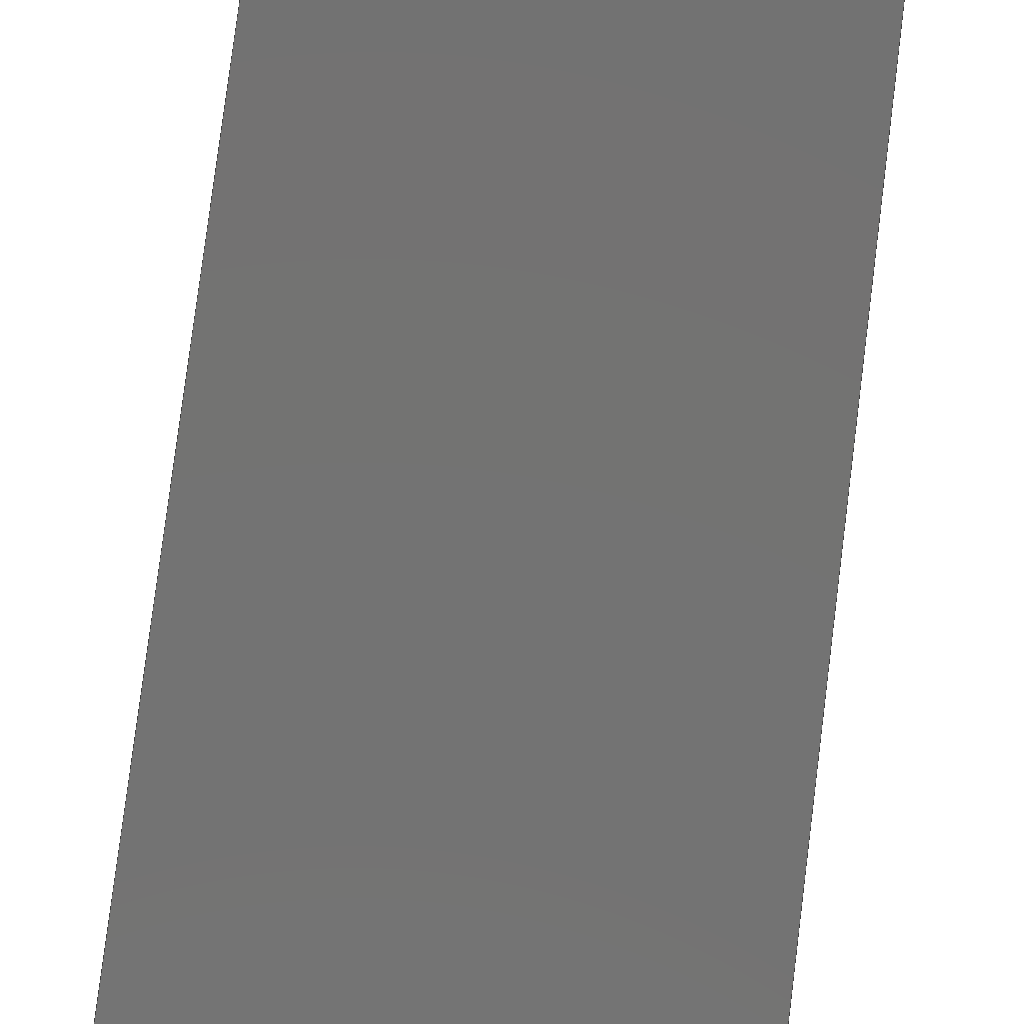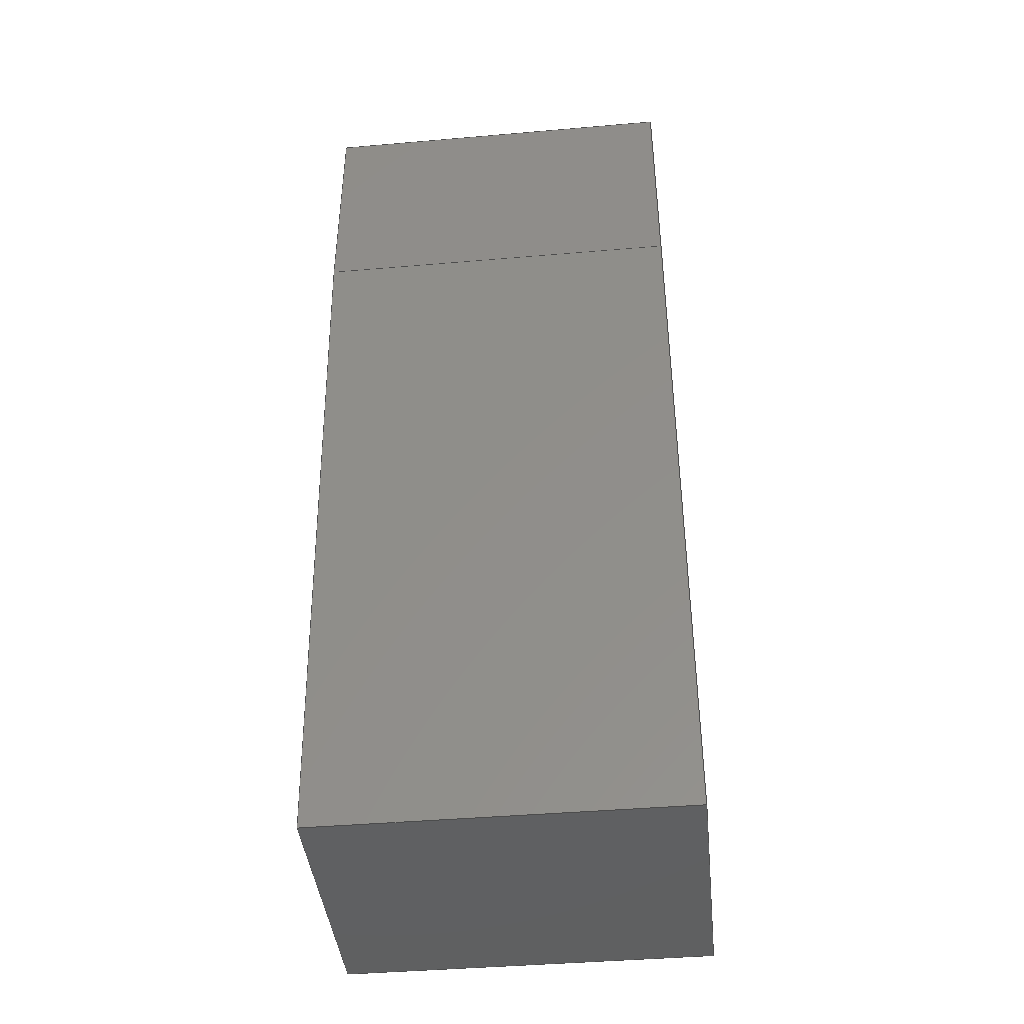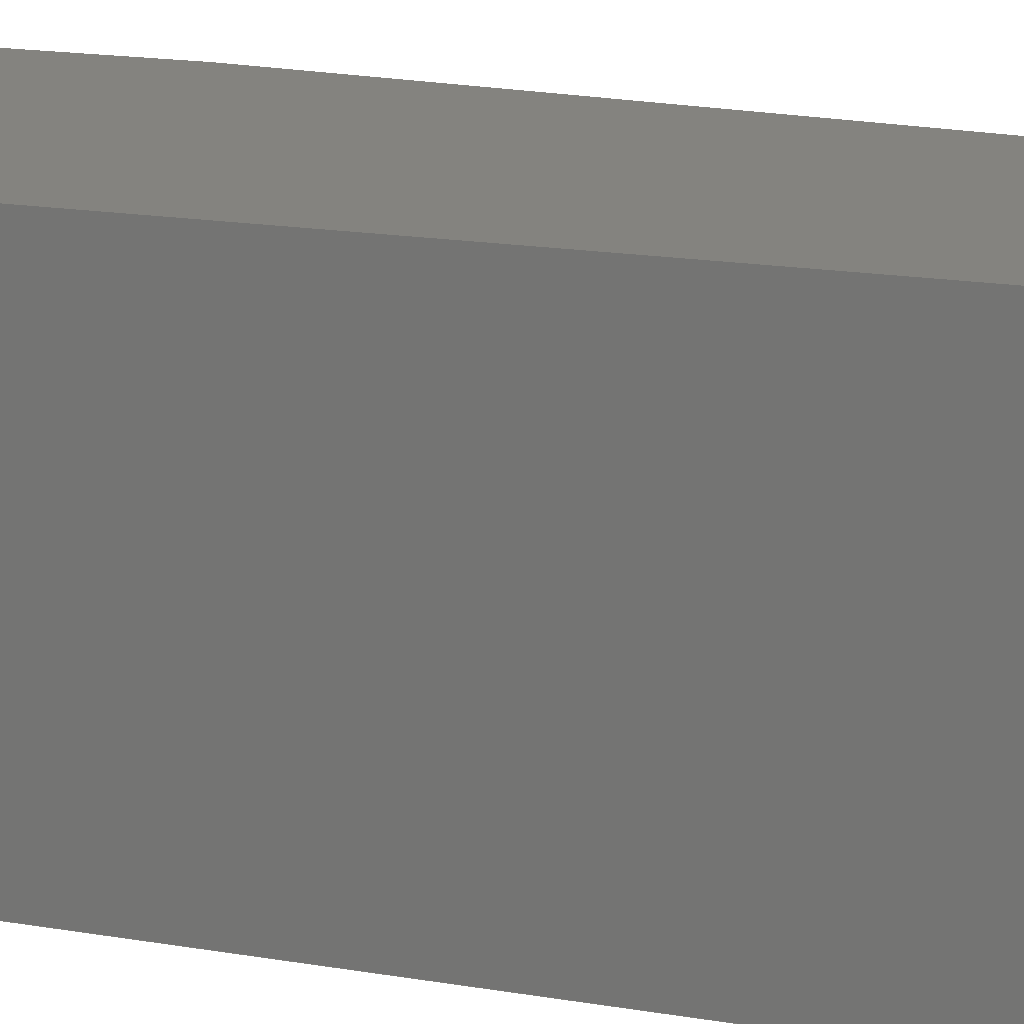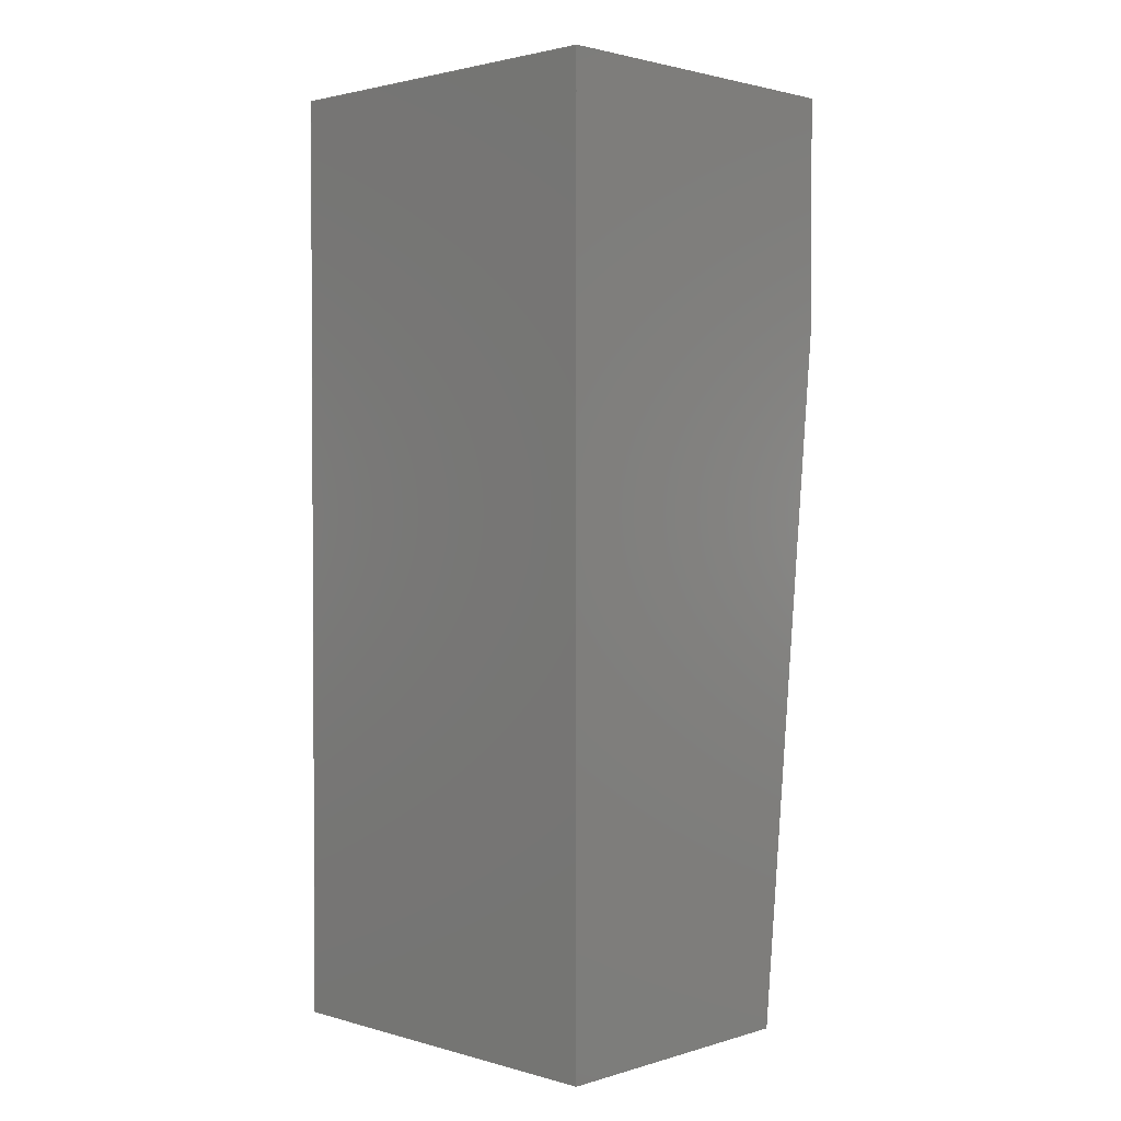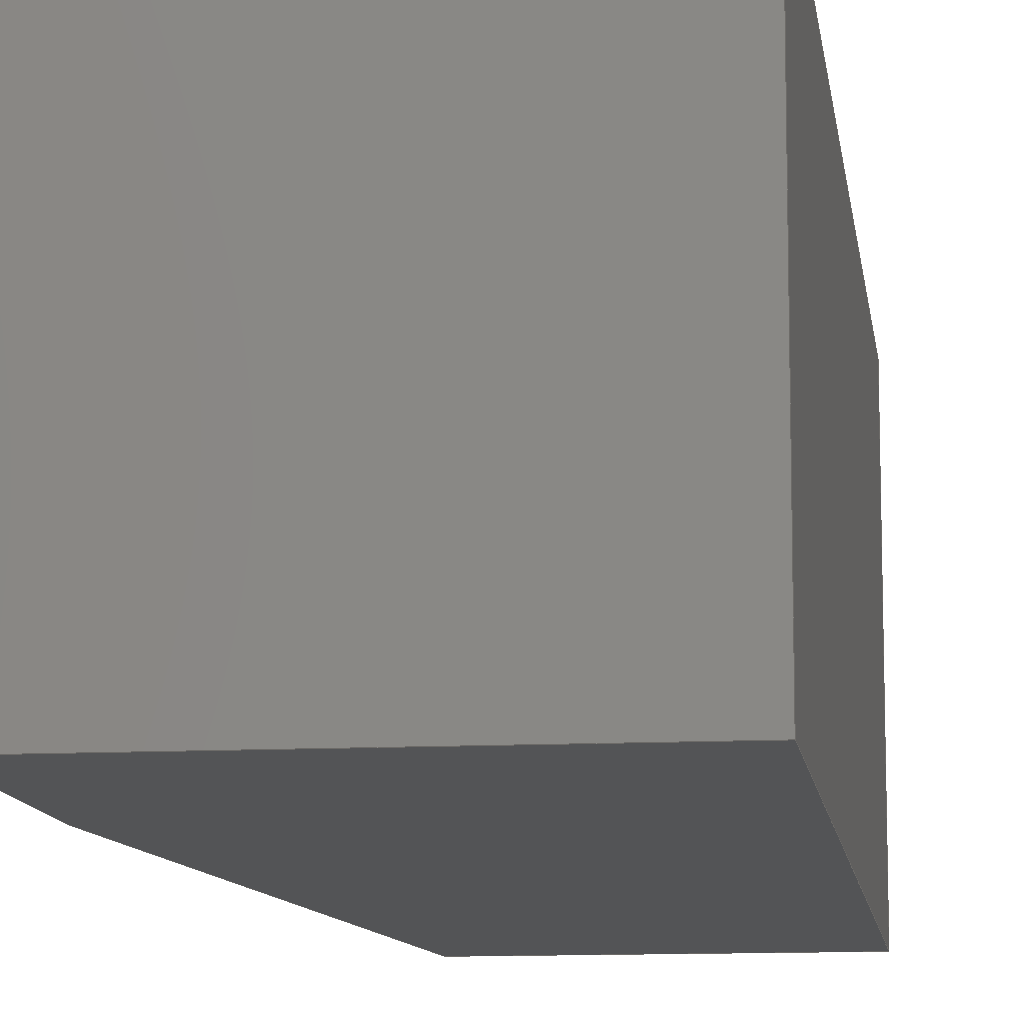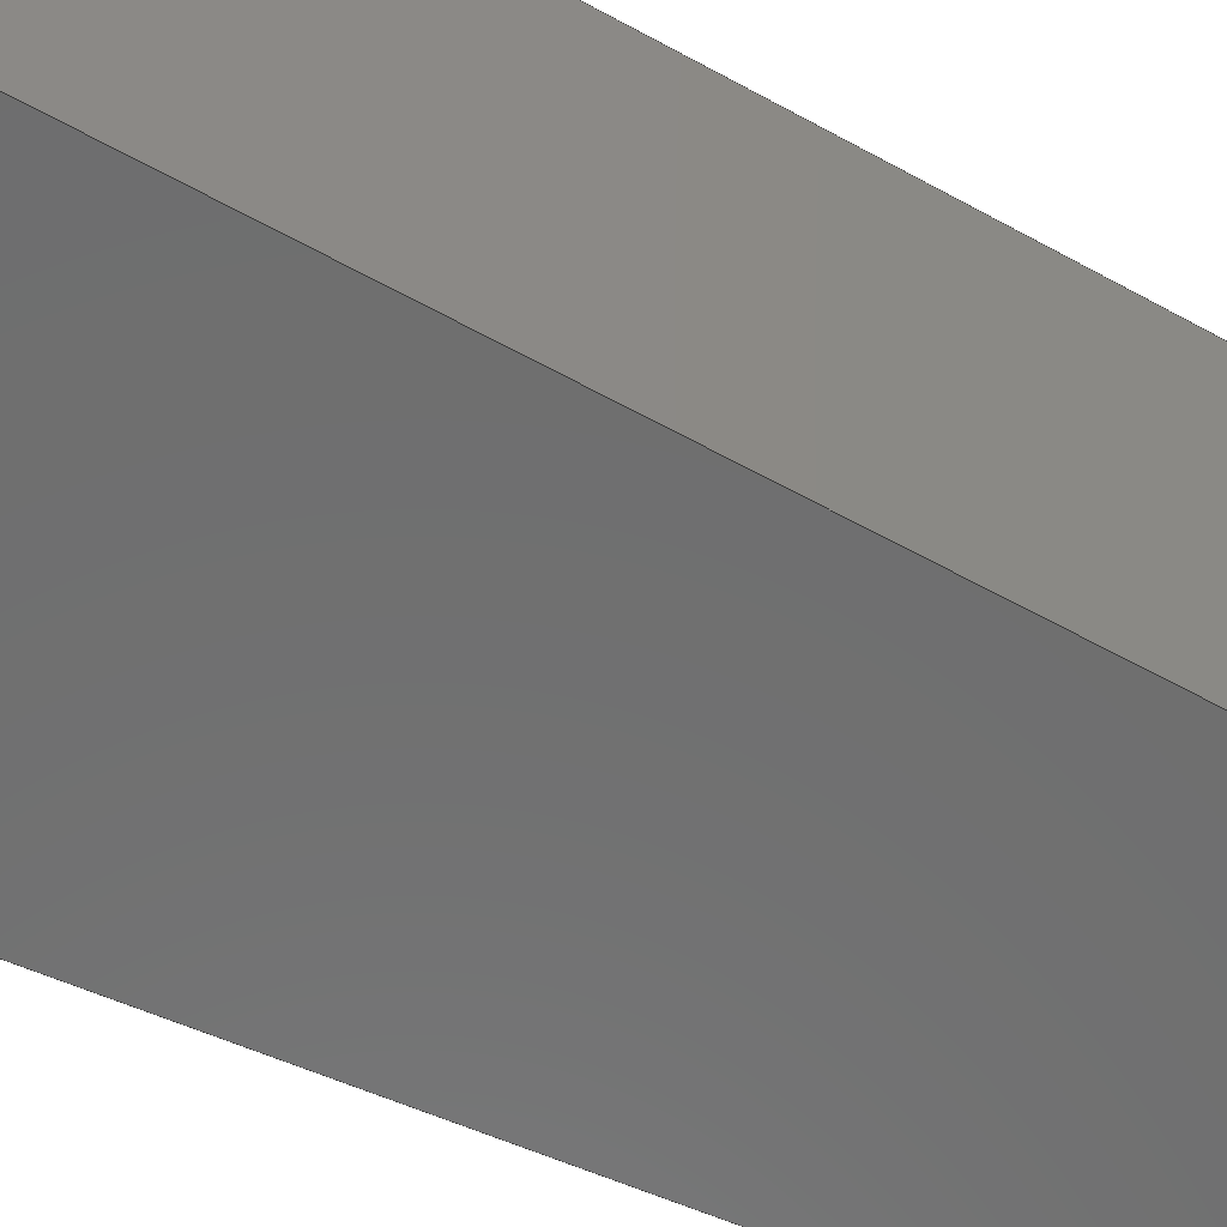
<metadata>
{"format":"step","ext":"step","renderer":"f3d","projection":"perspective","resolution":1024,"background":"white","views":[{"elev":-64.9,"azim":-9.4,"up":"+Z"},{"elev":-42.3,"azim":95.9,"up":"+Y"},{"elev":17.8,"azim":-71.6,"up":"+Z"},{"elev":2.0,"azim":-45.8,"up":"+Y"},{"elev":-11.3,"azim":-172.5,"up":"+Z"},{"elev":-60.5,"azim":-119.5,"up":"+Z"}]}
</metadata>
<code>
ISO-10303-21;
DATA;
#1=SHAPE_REPRESENTATION_RELATIONSHIP('','',#127,#2);
#2=ADVANCED_BREP_SHAPE_REPRESENTATION('',(#125),#201);
#3=ORIENTED_EDGE('',*,*,#33,.T.);
#4=ORIENTED_EDGE('',*,*,#34,.F.);
#5=ORIENTED_EDGE('',*,*,#35,.F.);
#6=ORIENTED_EDGE('',*,*,#36,.T.);
#7=ORIENTED_EDGE('',*,*,#37,.T.);
#8=ORIENTED_EDGE('',*,*,#36,.F.);
#9=ORIENTED_EDGE('',*,*,#38,.F.);
#10=ORIENTED_EDGE('',*,*,#39,.T.);
#11=ORIENTED_EDGE('',*,*,#40,.T.);
#12=ORIENTED_EDGE('',*,*,#39,.F.);
#13=ORIENTED_EDGE('',*,*,#41,.F.);
#14=ORIENTED_EDGE('',*,*,#42,.T.);
#15=ORIENTED_EDGE('',*,*,#43,.T.);
#16=ORIENTED_EDGE('',*,*,#42,.F.);
#17=ORIENTED_EDGE('',*,*,#44,.F.);
#18=ORIENTED_EDGE('',*,*,#45,.T.);
#19=ORIENTED_EDGE('',*,*,#46,.T.);
#20=ORIENTED_EDGE('',*,*,#45,.F.);
#21=ORIENTED_EDGE('',*,*,#47,.F.);
#22=ORIENTED_EDGE('',*,*,#34,.T.);
#23=ORIENTED_EDGE('',*,*,#35,.T.);
#24=ORIENTED_EDGE('',*,*,#47,.T.);
#25=ORIENTED_EDGE('',*,*,#44,.T.);
#26=ORIENTED_EDGE('',*,*,#41,.T.);
#27=ORIENTED_EDGE('',*,*,#38,.T.);
#28=ORIENTED_EDGE('',*,*,#33,.F.);
#29=ORIENTED_EDGE('',*,*,#37,.F.);
#30=ORIENTED_EDGE('',*,*,#40,.F.);
#31=ORIENTED_EDGE('',*,*,#43,.F.);
#32=ORIENTED_EDGE('',*,*,#46,.F.);
#33=EDGE_CURVE('',#48,#49,#58,.T.);
#34=EDGE_CURVE('',#50,#49,#59,.T.);
#35=EDGE_CURVE('',#51,#50,#60,.T.);
#36=EDGE_CURVE('',#51,#48,#61,.T.);
#37=EDGE_CURVE('',#52,#48,#62,.T.);
#38=EDGE_CURVE('',#53,#51,#63,.T.);
#39=EDGE_CURVE('',#53,#52,#64,.T.);
#40=EDGE_CURVE('',#54,#52,#65,.T.);
#41=EDGE_CURVE('',#55,#53,#66,.T.);
#42=EDGE_CURVE('',#55,#54,#67,.T.);
#43=EDGE_CURVE('',#56,#54,#68,.T.);
#44=EDGE_CURVE('',#57,#55,#69,.T.);
#45=EDGE_CURVE('',#57,#56,#70,.T.);
#46=EDGE_CURVE('',#49,#56,#71,.T.);
#47=EDGE_CURVE('',#50,#57,#72,.T.);
#48=VERTEX_POINT('',#170);
#49=VERTEX_POINT('',#171);
#50=VERTEX_POINT('',#173);
#51=VERTEX_POINT('',#175);
#52=VERTEX_POINT('',#179);
#53=VERTEX_POINT('',#181);
#54=VERTEX_POINT('',#185);
#55=VERTEX_POINT('',#187);
#56=VERTEX_POINT('',#191);
#57=VERTEX_POINT('',#193);
#58=LINE('',#169,#73);
#59=LINE('',#172,#74);
#60=LINE('',#174,#75);
#61=LINE('',#176,#76);
#62=LINE('',#178,#77);
#63=LINE('',#180,#78);
#64=LINE('',#182,#79);
#65=LINE('',#184,#80);
#66=LINE('',#186,#81);
#67=LINE('',#188,#82);
#68=LINE('',#190,#83);
#69=LINE('',#192,#84);
#70=LINE('',#194,#85);
#71=LINE('',#196,#86);
#72=LINE('',#197,#87);
#73=VECTOR('',#140,1);
#74=VECTOR('',#141,1);
#75=VECTOR('',#142,1);
#76=VECTOR('',#143,1);
#77=VECTOR('',#146,1);
#78=VECTOR('',#147,1);
#79=VECTOR('',#148,1);
#80=VECTOR('',#151,1);
#81=VECTOR('',#152,1);
#82=VECTOR('',#153,1);
#83=VECTOR('',#156,1);
#84=VECTOR('',#157,1);
#85=VECTOR('',#158,1);
#86=VECTOR('',#161,1);
#87=VECTOR('',#162,1);
#88=EDGE_LOOP('',(#3,#4,#5,#6));
#89=EDGE_LOOP('',(#7,#8,#9,#10));
#90=EDGE_LOOP('',(#11,#12,#13,#14));
#91=EDGE_LOOP('',(#15,#16,#17,#18));
#92=EDGE_LOOP('',(#19,#20,#21,#22));
#93=EDGE_LOOP('',(#23,#24,#25,#26,#27));
#94=EDGE_LOOP('',(#28,#29,#30,#31,#32));
#95=FACE_BOUND('',#88,.T.);
#96=FACE_BOUND('',#89,.T.);
#97=FACE_BOUND('',#90,.T.);
#98=FACE_BOUND('',#91,.T.);
#99=FACE_BOUND('',#92,.T.);
#100=FACE_BOUND('',#93,.T.);
#101=FACE_BOUND('',#94,.T.);
#102=PLANE('',#129);
#103=PLANE('',#130);
#104=PLANE('',#131);
#105=PLANE('',#132);
#106=PLANE('',#133);
#107=PLANE('',#134);
#108=PLANE('',#135);
#109=ADVANCED_FACE('',(#95),#102,.F.);
#110=ADVANCED_FACE('',(#96),#103,.F.);
#111=ADVANCED_FACE('',(#97),#104,.F.);
#112=ADVANCED_FACE('',(#98),#105,.F.);
#113=ADVANCED_FACE('',(#99),#106,.F.);
#114=ADVANCED_FACE('',(#100),#107,.F.);
#115=ADVANCED_FACE('',(#101),#108,.T.);
#116=CLOSED_SHELL('',(#109,#110,#111,#112,#113,#114,#115));
#117=STYLED_ITEM('',(#118),#125);
#118=PRESENTATION_STYLE_ASSIGNMENT((#119));
#119=SURFACE_STYLE_USAGE(.BOTH.,#120);
#120=SURFACE_SIDE_STYLE('',(#121));
#121=SURFACE_STYLE_FILL_AREA(#122);
#122=FILL_AREA_STYLE('',(#123));
#123=FILL_AREA_STYLE_COLOUR('',#124);
#124=COLOUR_RGB('',0.7294,0.251,0.1059);
#125=MANIFOLD_SOLID_BREP('Text B',#116);
#126=SHAPE_DEFINITION_REPRESENTATION(#206,#127);
#127=SHAPE_REPRESENTATION('Text B',(#128),#201);
#128=AXIS2_PLACEMENT_3D('',#167,#136,#137);
#129=AXIS2_PLACEMENT_3D('',#168,#138,#139);
#130=AXIS2_PLACEMENT_3D('',#177,#144,#145);
#131=AXIS2_PLACEMENT_3D('',#183,#149,#150);
#132=AXIS2_PLACEMENT_3D('',#189,#154,#155);
#133=AXIS2_PLACEMENT_3D('',#195,#159,#160);
#134=AXIS2_PLACEMENT_3D('',#198,#163,#164);
#135=AXIS2_PLACEMENT_3D('',#199,#165,#166);
#136=DIRECTION('',(0,0,1));
#137=DIRECTION('',(1,0,0));
#138=DIRECTION('',(-0.9953,0.09682,0));
#139=DIRECTION('',(-0.09682,-0.9953,0));
#140=DIRECTION('',(-0.09682,-0.9953,0));
#141=DIRECTION('',(0,0,1));
#142=DIRECTION('',(-0.09682,-0.9953,0));
#143=DIRECTION('',(0,0,1));
#144=DIRECTION('',(-1,0,0));
#145=DIRECTION('',(0,0,1));
#146=DIRECTION('',(0,-1,0));
#147=DIRECTION('',(0,-1,0));
#148=DIRECTION('',(0,0,1));
#149=DIRECTION('',(0,-1,0));
#150=DIRECTION('',(0,0,-1));
#151=DIRECTION('',(1,0,0));
#152=DIRECTION('',(1,0,0));
#153=DIRECTION('',(0,0,1));
#154=DIRECTION('',(1,0,0));
#155=DIRECTION('',(0,0,-1));
#156=DIRECTION('',(0,1,0));
#157=DIRECTION('',(0,1,0));
#158=DIRECTION('',(0,0,1));
#159=DIRECTION('',(0,1,0));
#160=DIRECTION('',(0,0,1));
#161=DIRECTION('',(-1,0,0));
#162=DIRECTION('',(-1,0,0));
#163=DIRECTION('',(0,0,1));
#164=DIRECTION('',(1,0,0));
#165=DIRECTION('',(0,0,1));
#166=DIRECTION('',(1,0,0));
#167=CARTESIAN_POINT('',(0,0,0));
#168=CARTESIAN_POINT('',(0.02407,-0.006145,0.0089));
#169=CARTESIAN_POINT('',(0.02407,-0.006145,0.0095));
#170=CARTESIAN_POINT('',(0.02412,-0.005583,0.0095));
#171=CARTESIAN_POINT('',(0.02401,-0.006707,0.0095));
#172=CARTESIAN_POINT('',(0.02401,-0.006707,0.0089));
#173=CARTESIAN_POINT('',(0.02401,-0.006707,0.0089));
#174=CARTESIAN_POINT('',(0.02407,-0.006145,0.0089));
#175=CARTESIAN_POINT('',(0.02412,-0.005583,0.0089));
#176=CARTESIAN_POINT('',(0.02412,-0.005583,0.0089));
#177=CARTESIAN_POINT('',(0.02412,-0.005395,0.0089));
#178=CARTESIAN_POINT('',(0.02412,-0.005395,0.0095));
#179=CARTESIAN_POINT('',(0.02412,-0.005206,0.0095));
#180=CARTESIAN_POINT('',(0.02412,-0.005395,0.0089));
#181=CARTESIAN_POINT('',(0.02412,-0.005206,0.0089));
#182=CARTESIAN_POINT('',(0.02412,-0.005206,0.0089));
#183=CARTESIAN_POINT('',(0.02385,-0.005206,0.0089));
#184=CARTESIAN_POINT('',(0.02385,-0.005206,0.0095));
#185=CARTESIAN_POINT('',(0.02357,-0.005206,0.0095));
#186=CARTESIAN_POINT('',(0.02385,-0.005206,0.0089));
#187=CARTESIAN_POINT('',(0.02357,-0.005206,0.0089));
#188=CARTESIAN_POINT('',(0.02357,-0.005206,0.0089));
#189=CARTESIAN_POINT('',(0.02357,-0.005957,0.0089));
#190=CARTESIAN_POINT('',(0.02357,-0.005957,0.0095));
#191=CARTESIAN_POINT('',(0.02357,-0.006707,0.0095));
#192=CARTESIAN_POINT('',(0.02357,-0.005957,0.0089));
#193=CARTESIAN_POINT('',(0.02357,-0.006707,0.0089));
#194=CARTESIAN_POINT('',(0.02357,-0.006707,0.0089));
#195=CARTESIAN_POINT('',(0.02379,-0.006707,0.0089));
#196=CARTESIAN_POINT('',(0.02379,-0.006707,0.0095));
#197=CARTESIAN_POINT('',(0.02379,-0.006707,0.0089));
#198=CARTESIAN_POINT('',(0.1049,-0.01582,0.0089));
#199=CARTESIAN_POINT('',(0.1049,-0.01582,0.0095));
#200=MECHANICAL_DESIGN_GEOMETRIC_PRESENTATION_REPRESENTATION('',(#117),
#201);
#201=(
GEOMETRIC_REPRESENTATION_CONTEXT(3)
GLOBAL_UNCERTAINTY_ASSIGNED_CONTEXT((#202))
GLOBAL_UNIT_ASSIGNED_CONTEXT((#205,#204,#203))
REPRESENTATION_CONTEXT('Text B','TOP_LEVEL_ASSEMBLY_PART')
);
#202=UNCERTAINTY_MEASURE_WITH_UNIT(LENGTH_MEASURE(1e-08),#205,
'DISTANCE_ACCURACY_VALUE','Maximum Tolerance applied to model');
#203=(
NAMED_UNIT(*)
SI_UNIT($,.STERADIAN.)
SOLID_ANGLE_UNIT()
);
#204=(
NAMED_UNIT(*)
PLANE_ANGLE_UNIT()
SI_UNIT($,.RADIAN.)
);
#205=(
LENGTH_UNIT()
NAMED_UNIT(*)
SI_UNIT($,.METRE.)
);
#206=PRODUCT_DEFINITION_SHAPE('','',#207);
#207=PRODUCT_DEFINITION('','',#209,#208);
#208=PRODUCT_DEFINITION_CONTEXT('',#215,'design');
#209=PRODUCT_DEFINITION_FORMATION_WITH_SPECIFIED_SOURCE('','',#211,
 .NOT_KNOWN.);
#210=PRODUCT_RELATED_PRODUCT_CATEGORY('','',(#211));
#211=PRODUCT('Text B','Text B','Text B',(#213));
#212=PRODUCT_CATEGORY('','');
#213=PRODUCT_CONTEXT('',#215,'mechanical');
#214=APPLICATION_PROTOCOL_DEFINITION('international standard',
'ap242_managed_model_based_3d_engineering',2011,#215);
#215=APPLICATION_CONTEXT('managed model based 3d engineering');
ENDSEC;
END-ISO-10303-21;

</code>
